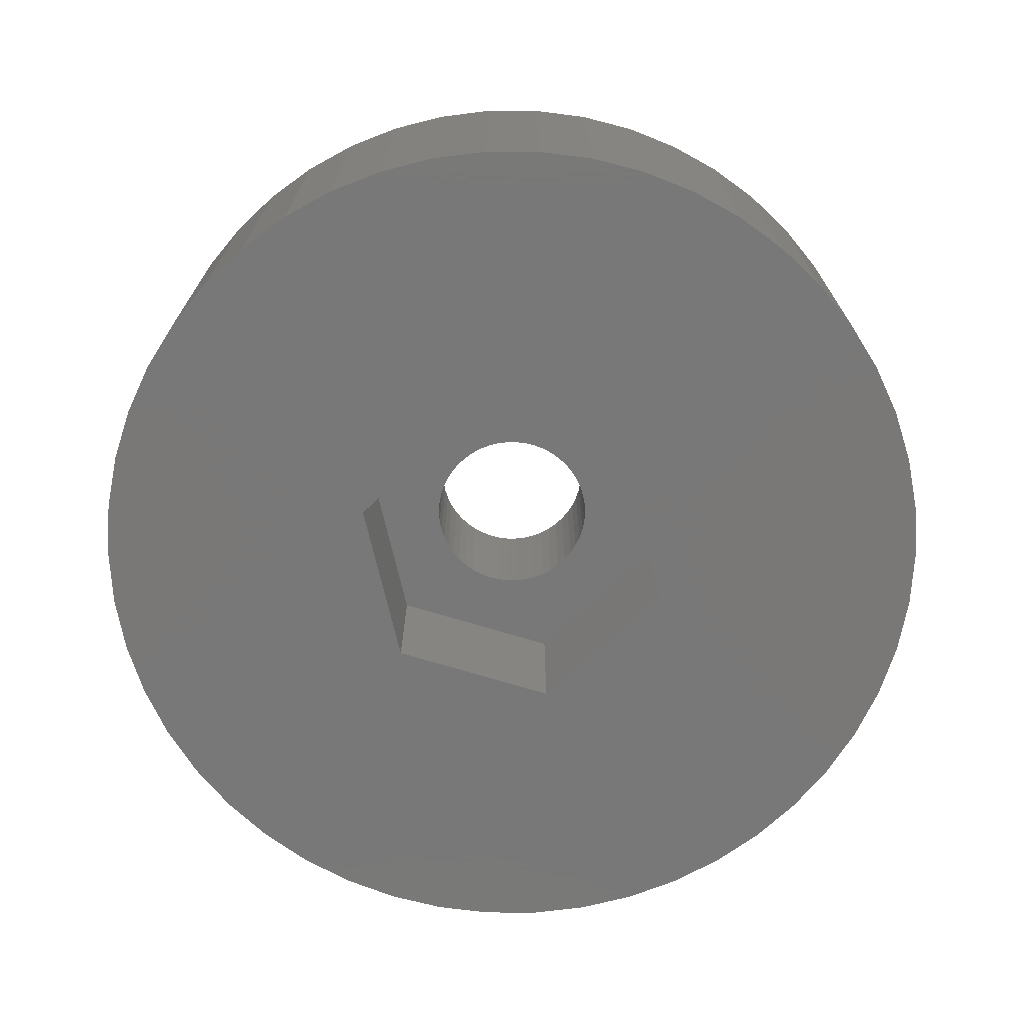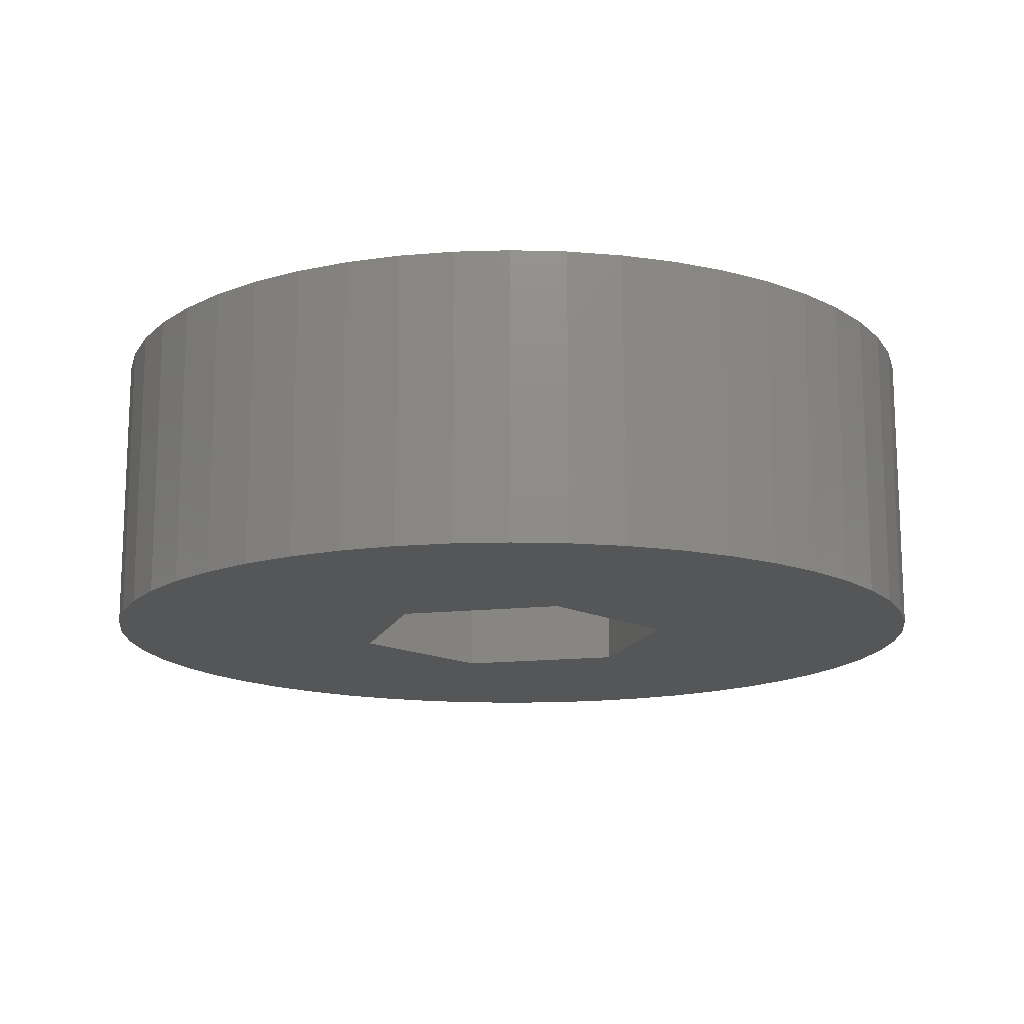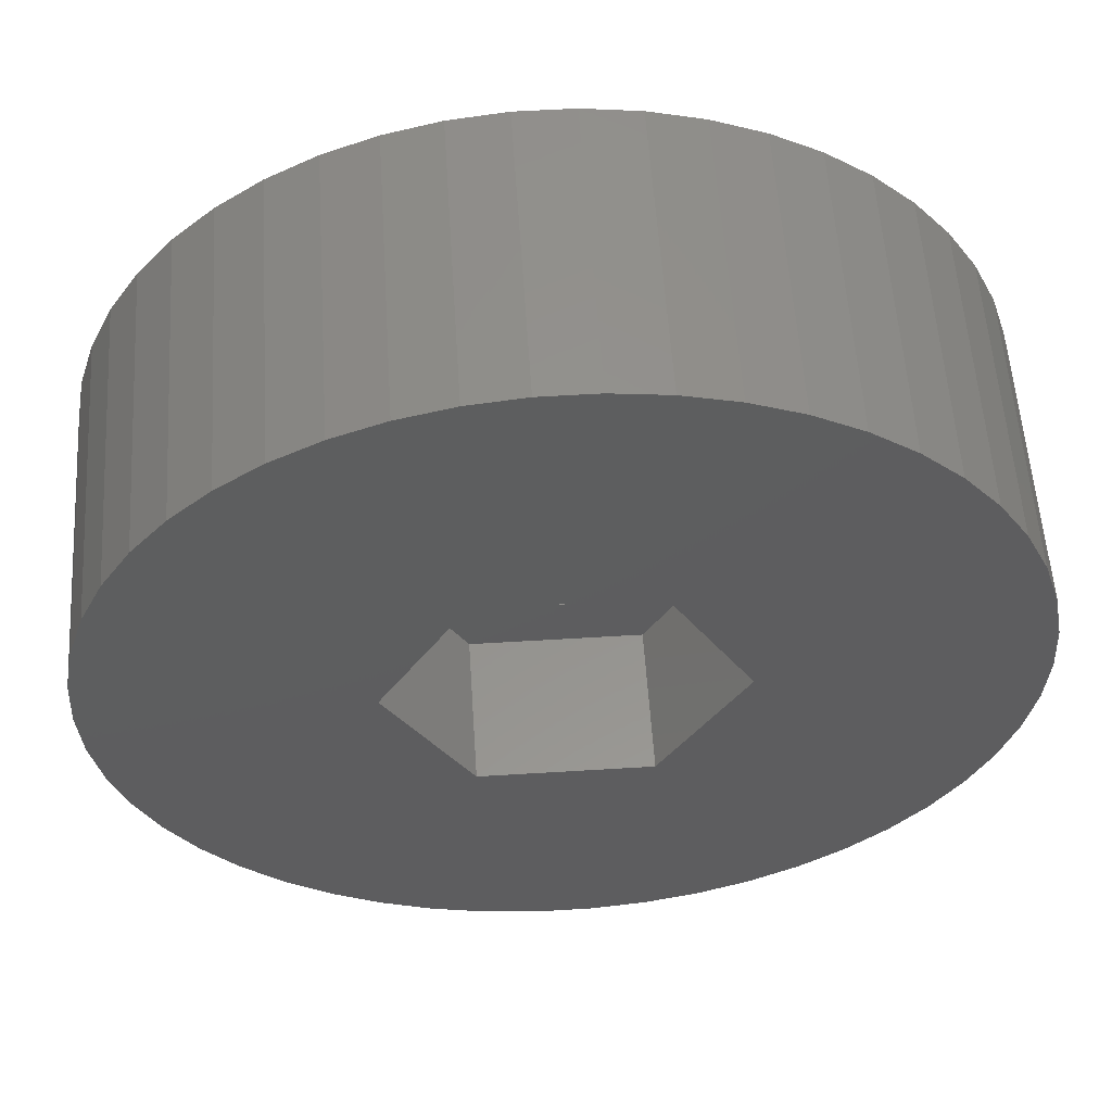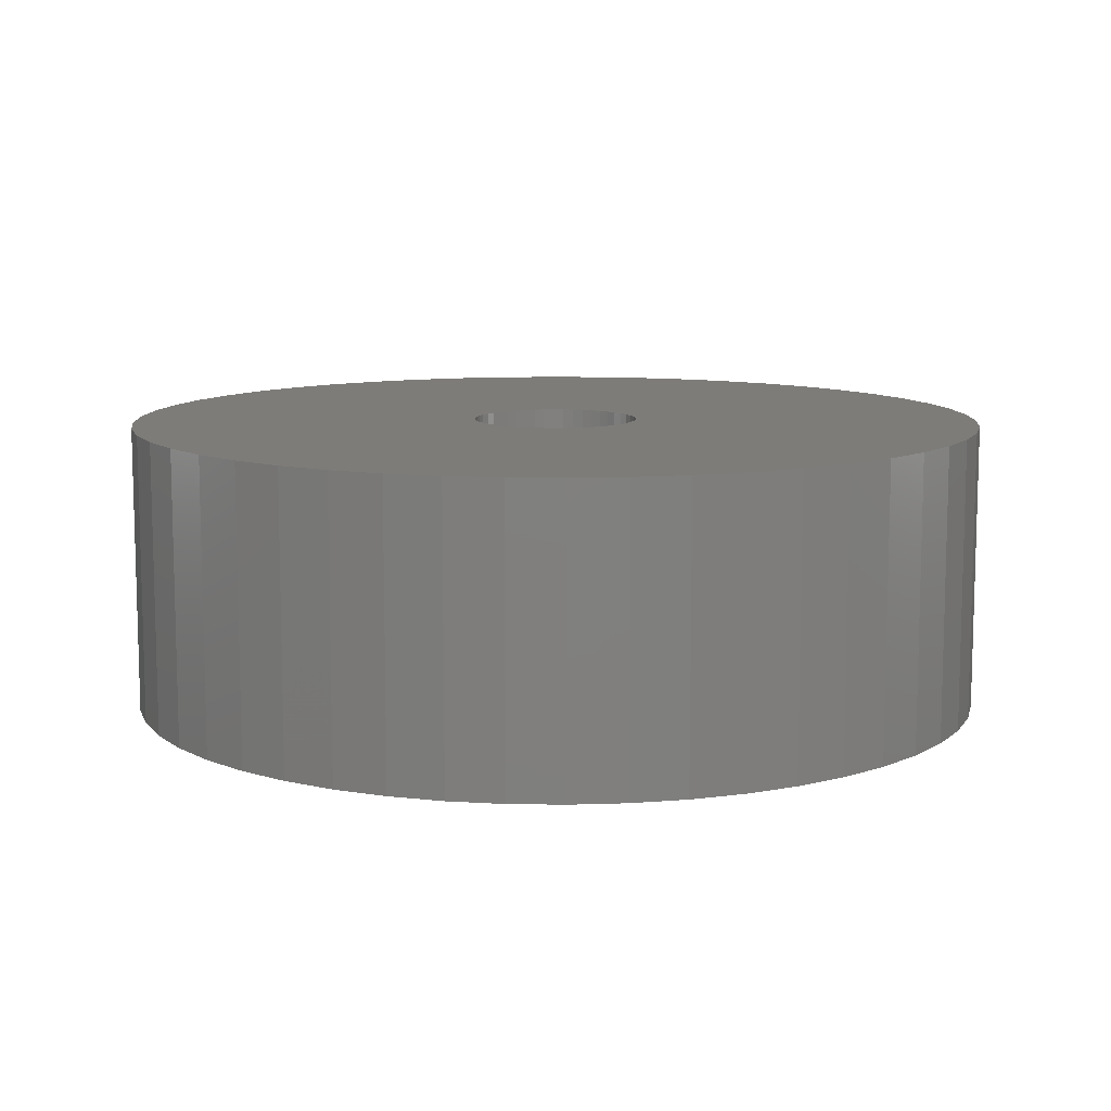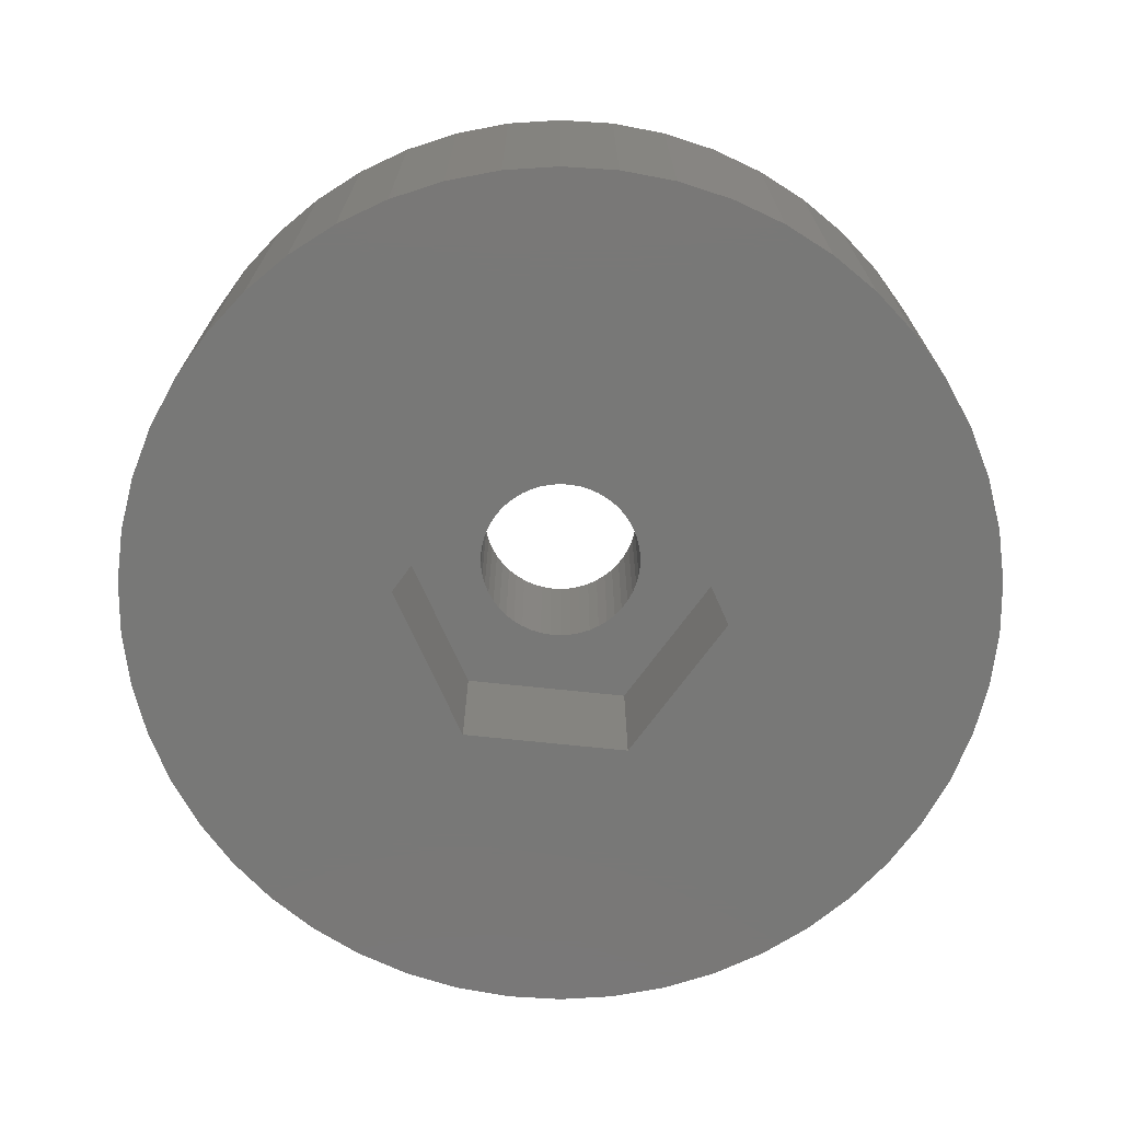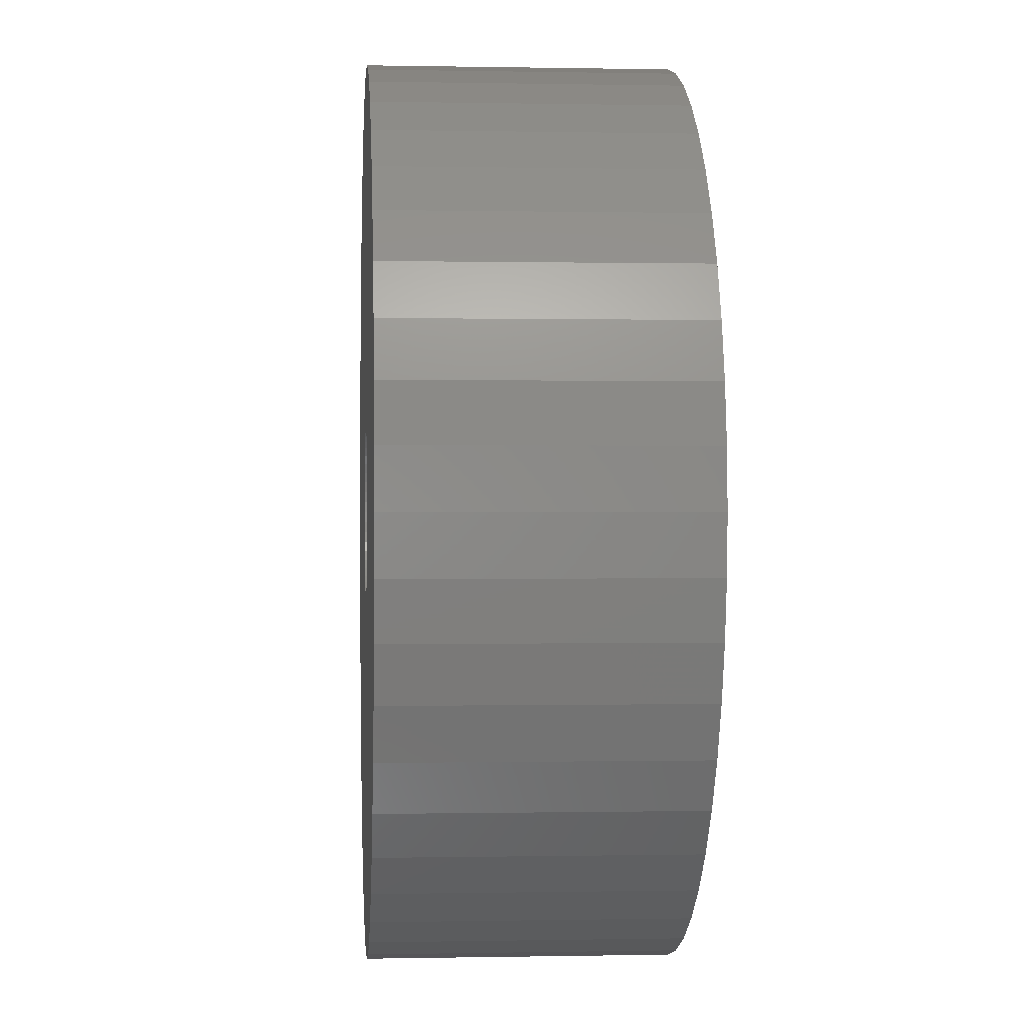
<metadata>
{"format":"stl","ext":"stl","renderer":"f3d","projection":"perspective","resolution":1024,"background":"white","views":[{"elev":-71.3,"azim":43.1,"up":"+Z"},{"elev":-14.9,"azim":-46.6,"up":"+Z"},{"elev":56.3,"azim":176.3,"up":"+Y"},{"elev":10.1,"azim":45.4,"up":"+Z"},{"elev":-71.0,"azim":54.0,"up":"+Z"},{"elev":0.0,"azim":85.7,"up":"+Y"}]}
</metadata>
<code>
# stl→obj: 213 verts, 426 faces
v -1.15 -1.992 2
v -1.15 0 2
v -1.141 -0.1441 2
v -1.114 0.286 2
v -1.15 1.992 2
v -1.069 0.4233 2
v -1.008 0.554 2
v -0.9304 0.676 2
v -0.8383 0.7872 2
v -0.733 0.8861 2
v -0.6162 0.971 2
v -0.4896 1.041 2
v -0.07221 -1.148 2
v 0.07221 -1.148 2
v -0.2155 -1.13 2
v -0.3554 -1.094 2
v -0.4896 -1.041 2
v -1.141 0.1441 2
v -1.069 -0.4233 2
v -1.114 -0.286 2
v -0.9304 -0.676 2
v -1.008 -0.554 2
v -0.733 -0.8861 2
v -0.6162 -0.971 2
v -0.8383 -0.7872 2
v -2.3 0 2
v -0.3554 1.094 2
v -0.2155 1.13 2
v -0.07221 1.148 2
v 0.07221 1.148 2
v 1.15 1.992 2
v 0.2155 1.13 2
v 1.141 0.1441 2
v 1.114 0.286 2
v 0.9304 0.676 2
v 0.8383 0.7872 2
v 0.4896 1.041 2
v 0.6162 0.971 2
v 0.733 0.8861 2
v 1.069 0.4233 2
v 1.008 0.554 2
v 1.15 0 2
v 0.3554 1.094 2
v 1.15 -1.992 0
v 1.15 -1.992 2
v 2.3 0 0
v -2.3 0 0
v -1.15 1.992 0
v 2.3 0 2
v 1.15 1.992 0
v 0.6162 -0.971 2
v 0.733 -0.8861 2
v 0.2155 -1.13 2
v -1.15 -1.992 0
v -2.07 -0.3984 0
v 0.3554 -1.094 2
v 0.4896 -1.041 2
v 0.8383 -0.7872 2
v 0.9304 -0.676 2
v 1.008 -0.554 2
v 1.069 -0.4233 2
v 1.114 -0.286 2
v 1.141 -0.1441 2
v 0.6162 -0.971 4
v 0.4896 -1.041 4
v 0.3554 -1.094 4
v 0.2155 -1.13 4
v -0.6162 0.971 4
v -0.4896 1.041 4
v 0.733 -0.8861 4
v 0.8383 -0.7872 4
v 1.15 0 4
v 1.141 -0.1441 4
v -0.3554 1.094 4
v -0.2155 1.13 4
v 0.07221 -1.148 4
v -0.07221 -1.148 4
v -0.07221 1.148 4
v 0.07221 1.148 4
v -1.15 0 4
v -1.141 0.1441 4
v -1.114 0.286 4
v -1.069 0.4233 4
v -1.008 0.554 4
v -0.9304 0.676 4
v -0.8383 0.7872 4
v -0.733 0.8861 4
v 0.9304 -0.676 4
v 1.114 -0.286 4
v 1.069 -0.4233 4
v 1.008 -0.554 4
v 0.9304 0.676 4
v 1.008 0.554 4
v -0.2155 -1.13 4
v -0.4896 -1.041 4
v -0.733 -0.8861 4
v -0.6162 -0.971 4
v -1.114 -0.286 4
v -0.9304 -0.676 4
v -1.069 -0.4233 4
v -1.008 -0.554 4
v -1.141 -0.1441 4
v -0.8383 -0.7872 4
v 1.141 0.1441 4
v 1.114 0.286 4
v 1.069 0.4233 4
v 0.733 0.8861 4
v 0.8383 0.7872 4
v 0.2155 1.13 4
v -0.3554 -1.094 4
v 0.4896 1.041 4
v 0.6162 0.971 4
v 0.3554 1.094 4
v 0.3767 -5.988 4
v 1.124 -5.894 4
v 1.854 -5.706 4
v 4.374 -4.107 4
v 4.854 -3.527 4
v 4.374 4.107 4
v 6 0 4
v 6 0 0
v 5.953 0.752 0
v 5.258 -2.891 4
v 4.854 3.527 4
v 5.953 -0.752 4
v 2.555 -5.429 4
v 1.854 5.706 4
v 3.215 -5.066 4
v 2.555 5.429 4
v 3.215 -5.066 0
v 3.825 -4.623 4
v 3.825 -4.623 0
v 4.854 -3.527 0
v 5.258 -2.891 0
v 5.579 -2.209 0
v 5.579 -2.209 4
v 5.811 -1.492 0
v 5.811 -1.492 4
v 5.953 -0.752 0
v 3.215 5.066 4
v 3.825 4.623 4
v 1.124 5.894 4
v 2.555 5.429 0
v 3.215 5.066 0
v 1.854 5.706 0
v 1.124 5.894 0
v 0.3767 5.988 4
v 0.3767 5.988 0
v -0.3767 5.988 4
v 5.258 2.891 4
v 4.374 4.107 0
v 4.854 3.527 0
v 3.825 4.623 0
v 5.579 2.209 4
v 5.811 1.492 4
v 5.953 0.752 4
v 5.258 2.891 0
v 5.579 2.209 0
v 5.811 1.492 0
v 4.374 -4.107 0
v 2.555 -5.429 0
v -1.124 -5.894 4
v -0.3767 -5.988 4
v -1.854 -5.706 4
v -1.854 5.706 4
v -2.555 -5.429 4
v -2.555 5.429 4
v -3.215 -5.066 4
v -3.215 5.066 4
v -0.3767 -5.988 0
v -1.124 -5.894 0
v -1.854 -5.706 0
v -3.215 -5.066 0
v -2.555 -5.429 0
v -3.215 5.066 0
v -3.825 -4.623 0
v -3.825 4.623 0
v -2.555 5.429 0
v -3.825 4.623 4
v -4.374 4.107 0
v -4.374 4.107 4
v -4.854 3.527 0
v -5.258 2.891 0
v -4.854 3.527 4
v -5.579 2.209 0
v -5.258 2.891 4
v -5.811 1.492 0
v -5.579 2.209 4
v -5.953 0.752 0
v -5.811 1.492 4
v -6 0 0
v -5.953 0.752 4
v -3.825 -4.623 4
v -4.374 -4.107 0
v -4.854 -3.527 0
v -5.258 -2.891 0
v -5.579 -2.209 0
v -5.811 -1.492 0
v -5.953 -0.752 0
v -6 0 4
v -5.953 -0.752 4
v -5.811 -1.492 4
v -5.579 -2.209 4
v -4.854 -3.527 4
v -5.258 -2.891 4
v -4.374 -4.107 4
v 1.124 -5.894 0
v 1.854 -5.706 0
v 0.3767 -5.988 0
v -1.124 5.894 4
v -0.3767 5.988 0
v -1.124 5.894 0
v -1.854 5.706 0
f 1 2 3
f 4 5 6
f 6 5 7
f 7 5 8
f 8 5 9
f 9 5 10
f 10 5 11
f 11 5 12
f 1 13 14
f 1 15 13
f 1 16 15
f 1 17 16
f 18 5 4
f 19 1 20
f 21 1 22
f 22 1 19
f 1 23 24
f 23 1 25
f 1 21 25
f 20 1 3
f 1 26 2
f 12 5 27
f 27 5 28
f 28 5 29
f 30 31 32
f 33 34 31
f 35 36 31
f 37 31 38
f 39 31 36
f 39 38 31
f 40 41 31
f 35 31 41
f 34 40 31
f 42 33 31
f 37 43 31
f 32 31 43
f 17 1 24
f 29 31 30
f 44 45 46
f 5 47 48
f 26 47 5
f 48 31 5
f 42 31 49
f 50 49 31
f 46 49 50
f 26 5 2
f 2 5 18
f 45 51 52
f 14 53 45
f 54 55 26
f 26 55 47
f 44 54 1
f 54 26 1
f 45 42 49
f 45 53 56
f 48 50 31
f 29 5 31
f 56 57 45
f 45 57 51
f 45 52 58
f 45 58 59
f 45 59 60
f 45 60 61
f 45 61 62
f 45 62 63
f 49 46 45
f 44 1 45
f 45 63 42
f 1 14 45
f 64 51 65
f 66 56 67
f 65 57 66
f 68 11 69
f 70 52 64
f 70 71 58
f 72 42 73
f 69 12 74
f 74 27 75
f 67 53 76
f 76 14 77
f 75 28 78
f 78 29 79
f 80 2 81
f 4 82 18
f 6 83 4
f 7 84 6
f 8 85 7
f 53 67 56
f 9 86 8
f 9 10 87
f 11 68 10
f 12 69 11
f 27 74 12
f 28 75 27
f 29 78 28
f 88 59 71
f 81 18 82
f 82 4 83
f 83 6 84
f 84 7 85
f 85 8 86
f 87 86 9
f 87 10 68
f 18 81 2
f 73 63 89
f 89 62 90
f 90 61 91
f 91 60 88
f 92 35 93
f 13 77 14
f 15 94 13
f 16 17 95
f 23 96 24
f 24 97 17
f 20 98 19
f 21 99 25
f 19 100 22
f 22 101 21
f 2 80 3
f 20 3 102
f 25 103 23
f 104 105 34
f 93 41 106
f 106 40 105
f 29 30 79
f 104 33 72
f 107 39 108
f 108 36 92
f 63 73 42
f 62 89 63
f 61 90 62
f 60 91 61
f 59 88 60
f 58 71 59
f 58 52 70
f 51 64 52
f 57 65 51
f 56 66 57
f 14 76 53
f 79 30 109
f 102 3 80
f 96 23 103
f 103 25 99
f 16 110 15
f 43 37 111
f 39 107 38
f 38 112 37
f 34 105 40
f 35 92 36
f 40 106 41
f 41 93 35
f 42 72 33
f 34 33 104
f 36 108 39
f 109 32 113
f 111 113 43
f 100 19 98
f 111 37 112
f 101 22 100
f 102 98 20
f 112 38 107
f 97 24 96
f 95 17 97
f 95 110 16
f 77 13 94
f 94 15 110
f 32 109 30
f 43 113 32
f 99 21 101
f 114 66 67
f 115 64 65
f 115 65 66
f 72 73 116
f 117 118 119
f 114 67 76
f 120 121 122
f 118 123 124
f 125 121 120
f 116 126 127
f 126 128 129
f 128 130 131
f 131 132 117
f 117 133 118
f 118 134 123
f 123 135 136
f 136 137 138
f 138 139 125
f 115 70 64
f 128 131 140
f 131 117 141
f 73 89 116
f 115 89 90
f 115 90 91
f 115 91 88
f 115 88 71
f 70 115 71
f 108 92 142
f 129 143 127
f 140 144 129
f 127 145 142
f 142 146 147
f 148 149 147
f 129 128 140
f 127 126 129
f 142 116 127
f 142 147 107
f 93 106 142
f 92 93 142
f 107 108 142
f 105 104 142
f 104 72 142
f 106 105 142
f 111 112 147
f 113 111 147
f 124 123 150
f 124 151 119
f 150 152 124
f 141 153 140
f 141 119 151
f 150 136 154
f 155 125 156
f 154 138 155
f 125 120 156
f 112 107 147
f 119 118 124
f 141 117 119
f 140 131 141
f 154 157 150
f 155 158 154
f 156 159 155
f 120 122 156
f 48 146 145
f 152 160 151
f 153 130 144
f 151 132 153
f 144 143 129
f 143 145 127
f 145 146 142
f 146 148 147
f 145 143 50
f 157 133 152
f 148 146 48
f 48 145 50
f 144 161 143
f 50 143 46
f 143 161 46
f 138 125 155
f 136 138 154
f 157 154 158
f 109 113 147
f 109 147 79
f 147 78 79
f 72 116 142
f 152 150 157
f 152 151 124
f 153 144 140
f 151 153 141
f 123 136 150
f 158 155 159
f 159 156 122
f 147 149 78
f 159 135 158
f 122 137 159
f 121 139 122
f 158 134 157
f 103 99 162
f 94 110 163
f 97 96 163
f 110 95 163
f 95 97 163
f 100 98 162
f 102 80 162
f 98 102 162
f 96 103 162
f 99 101 162
f 101 100 162
f 94 163 77
f 164 162 165
f 166 164 167
f 168 166 169
f 162 163 96
f 163 170 114
f 162 171 163
f 164 172 162
f 168 173 166
f 166 174 164
f 175 176 177
f 174 178 47
f 175 177 179
f 177 180 181
f 180 182 181
f 182 183 184
f 183 185 186
f 185 187 188
f 187 189 190
f 189 191 192
f 193 168 179
f 177 194 180
f 180 195 182
f 182 196 183
f 183 197 185
f 185 198 187
f 187 199 189
f 199 191 189
f 80 165 162
f 163 76 77
f 194 177 176
f 173 174 166
f 44 172 54
f 171 44 170
f 44 171 172
f 174 55 172
f 199 200 191
f 199 198 201
f 198 197 202
f 197 196 203
f 174 172 164
f 173 176 175
f 194 195 180
f 196 182 195
f 197 183 196
f 199 187 198
f 198 185 197
f 176 193 194
f 176 173 168
f 194 204 195
f 203 196 205
f 206 193 181
f 204 206 184
f 205 204 186
f 202 203 190
f 201 202 192
f 203 205 188
f 200 199 201
f 201 198 202
f 202 197 203
f 178 173 175
f 206 194 193
f 193 176 168
f 205 195 204
f 204 194 206
f 55 54 172
f 55 174 47
f 174 173 178
f 171 170 163
f 172 171 162
f 207 46 208
f 130 132 131
f 130 161 144
f 46 207 44
f 161 130 128
f 208 161 126
f 207 208 116
f 209 207 115
f 114 170 209
f 161 208 46
f 132 160 117
f 207 209 44
f 170 44 209
f 195 205 196
f 74 149 210
f 82 210 165
f 149 211 210
f 210 212 165
f 165 213 167
f 167 178 169
f 135 123 134
f 66 114 115
f 163 114 76
f 126 161 128
f 116 208 126
f 115 207 116
f 114 209 115
f 139 121 125
f 139 138 137
f 137 136 135
f 149 75 78
f 137 122 139
f 135 159 137
f 134 158 135
f 134 133 157
f 133 160 152
f 160 132 151
f 132 130 153
f 134 118 133
f 117 160 133
f 148 211 149
f 186 204 184
f 188 205 186
f 190 203 188
f 192 202 190
f 200 201 192
f 186 185 188
f 188 187 190
f 190 189 192
f 192 191 200
f 184 206 181
f 211 212 210
f 212 213 165
f 213 178 167
f 178 175 169
f 211 148 48
f 212 211 48
f 213 212 47
f 178 213 47
f 47 212 48
f 81 82 165
f 149 74 75
f 210 69 74
f 210 68 69
f 210 87 68
f 87 210 86
f 210 85 86
f 210 84 85
f 210 83 84
f 210 82 83
f 89 115 116
f 80 81 165
f 167 164 165
f 169 166 167
f 169 175 179
f 179 177 181
f 181 182 184
f 184 183 186
f 179 168 169
f 181 193 179

</code>
